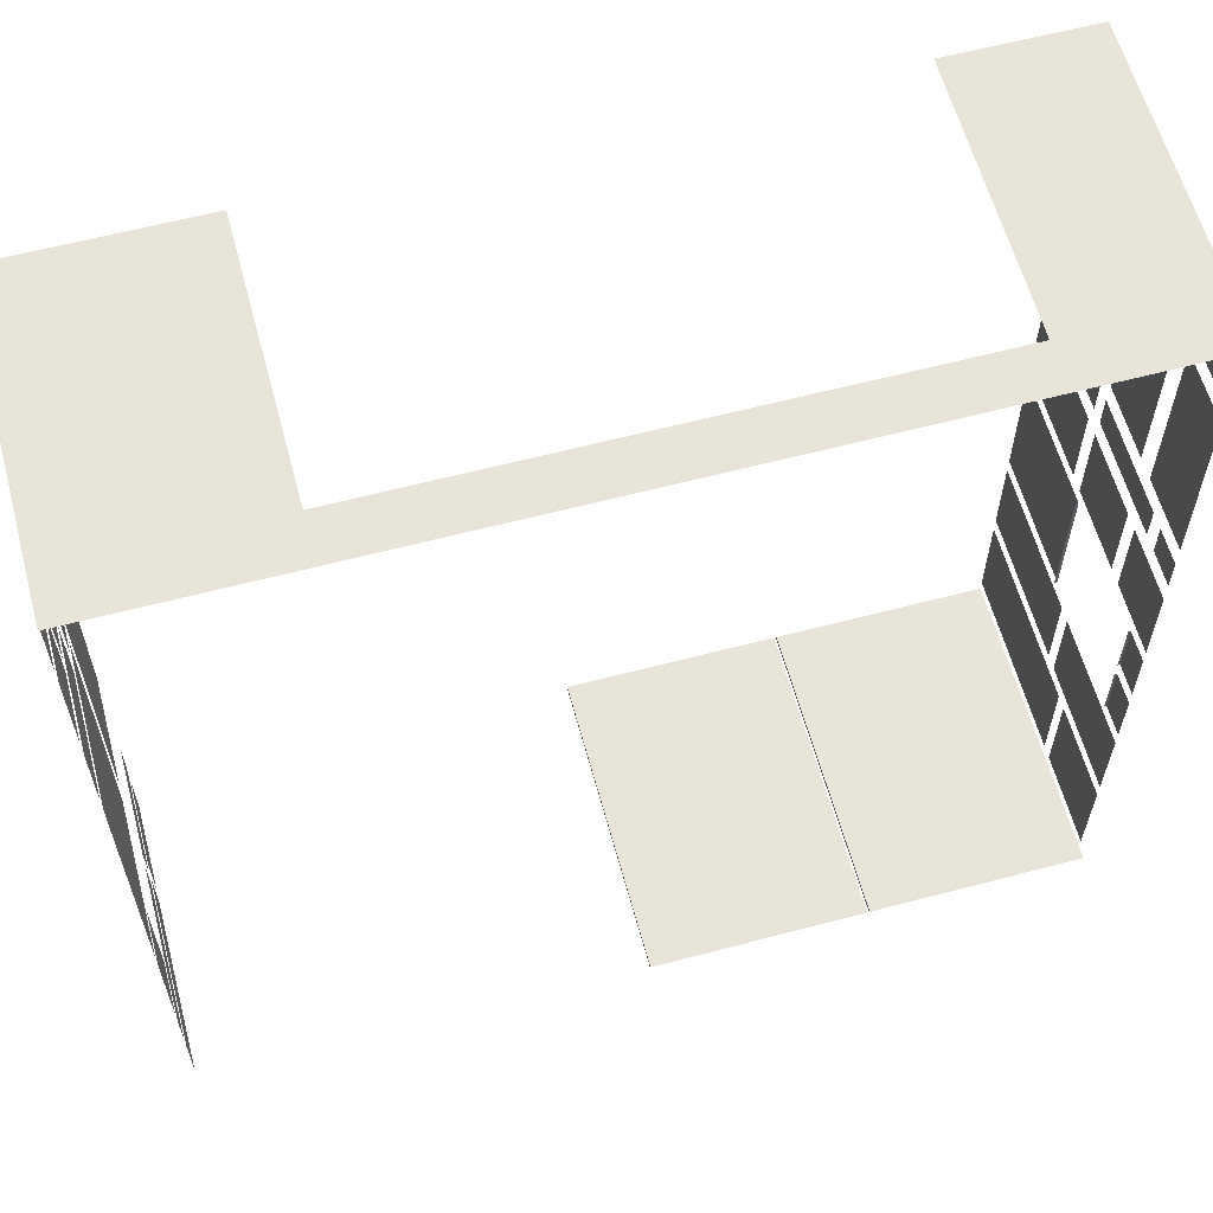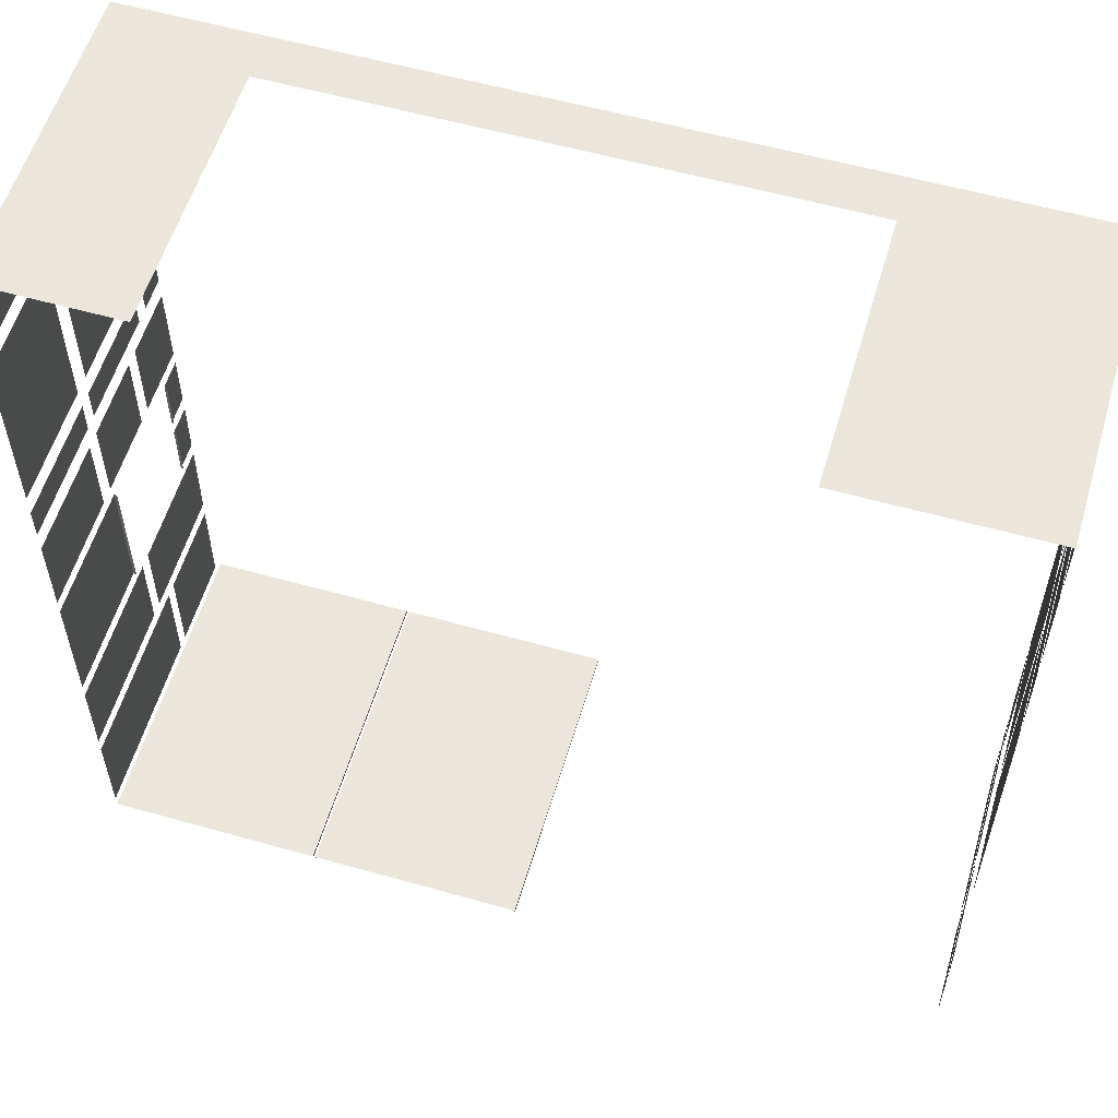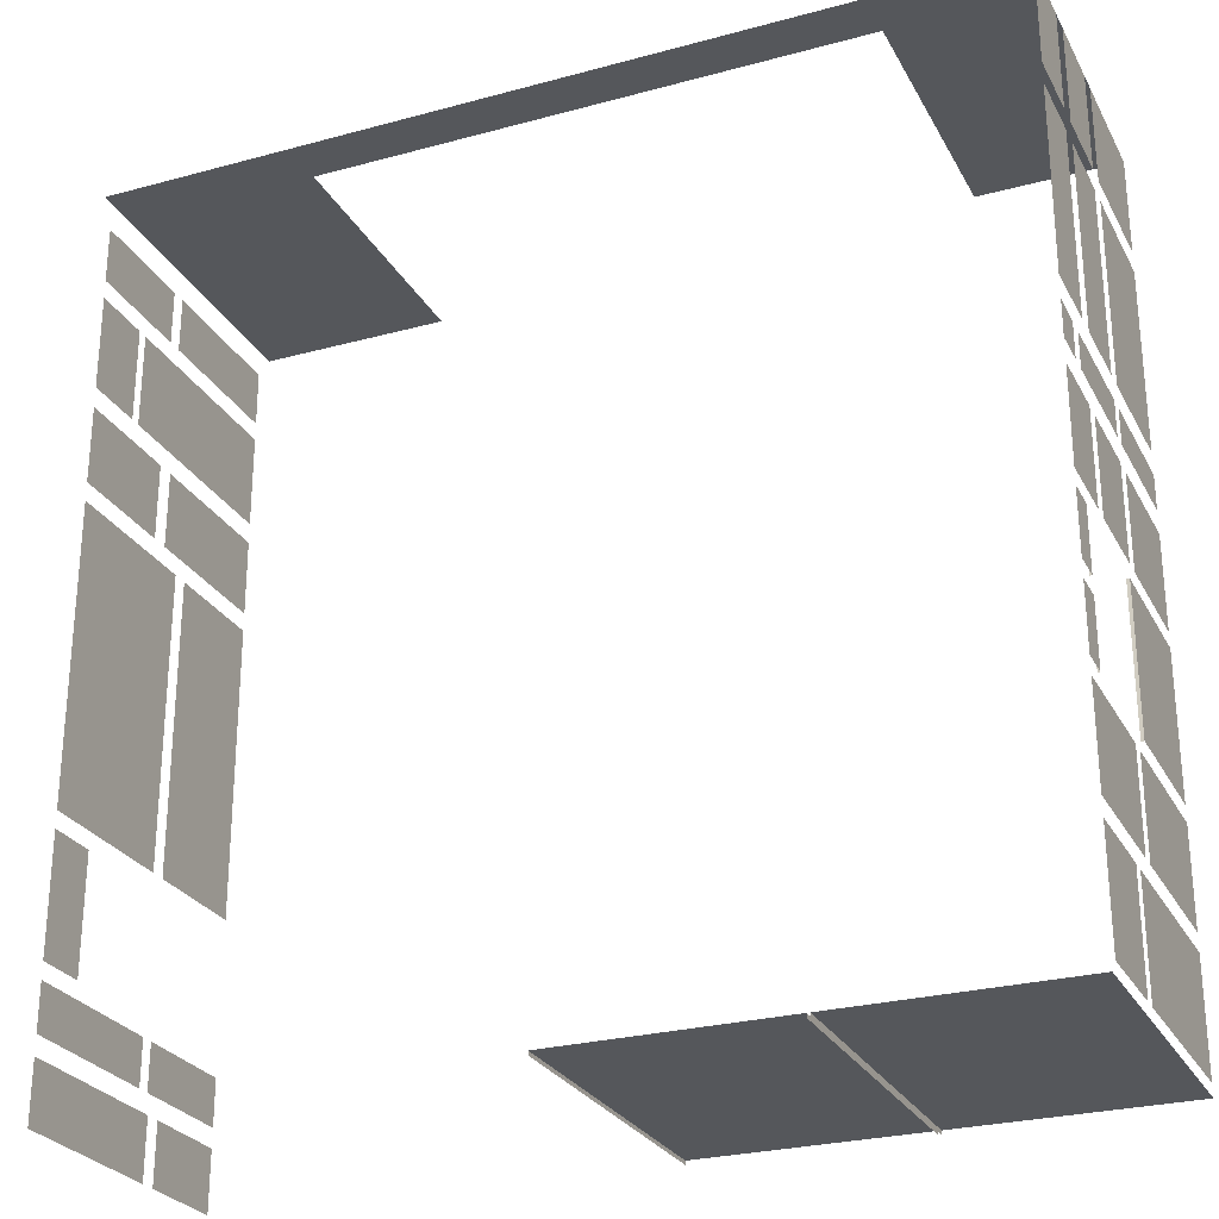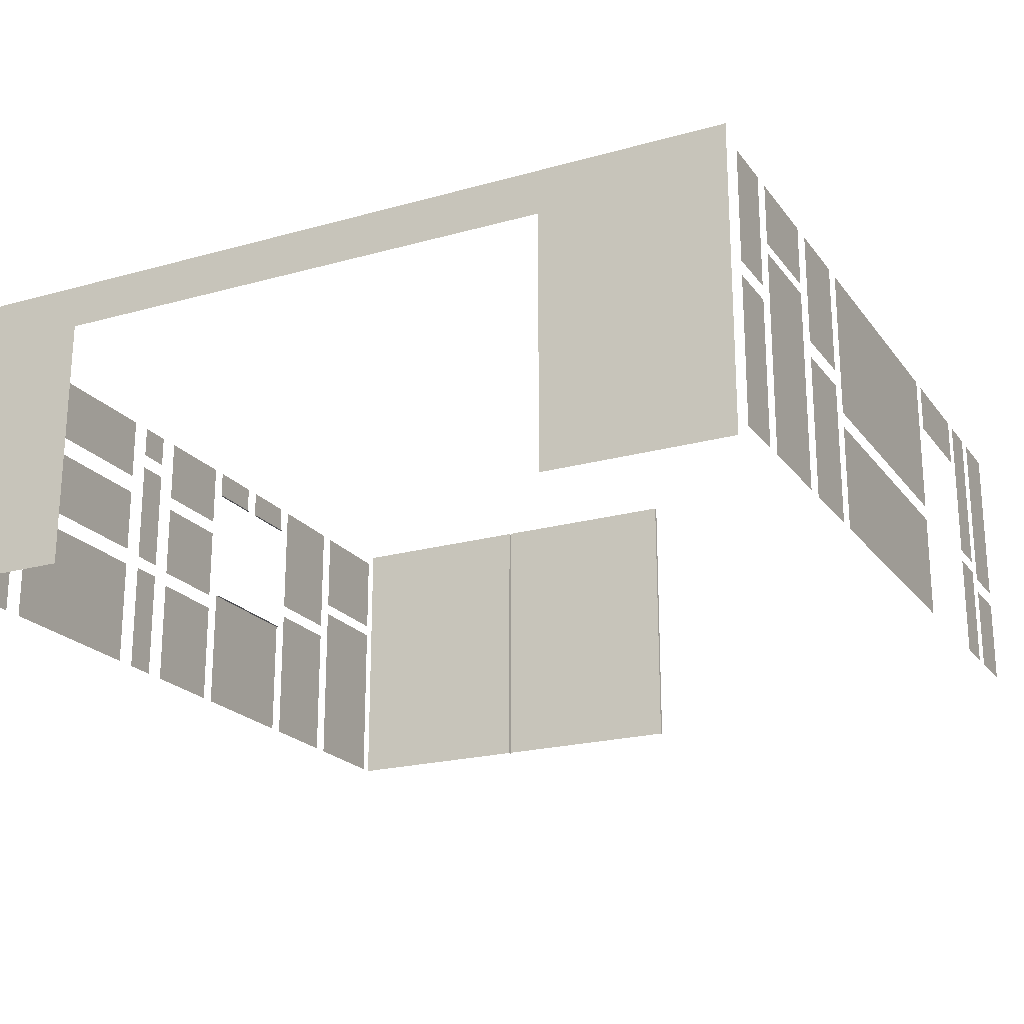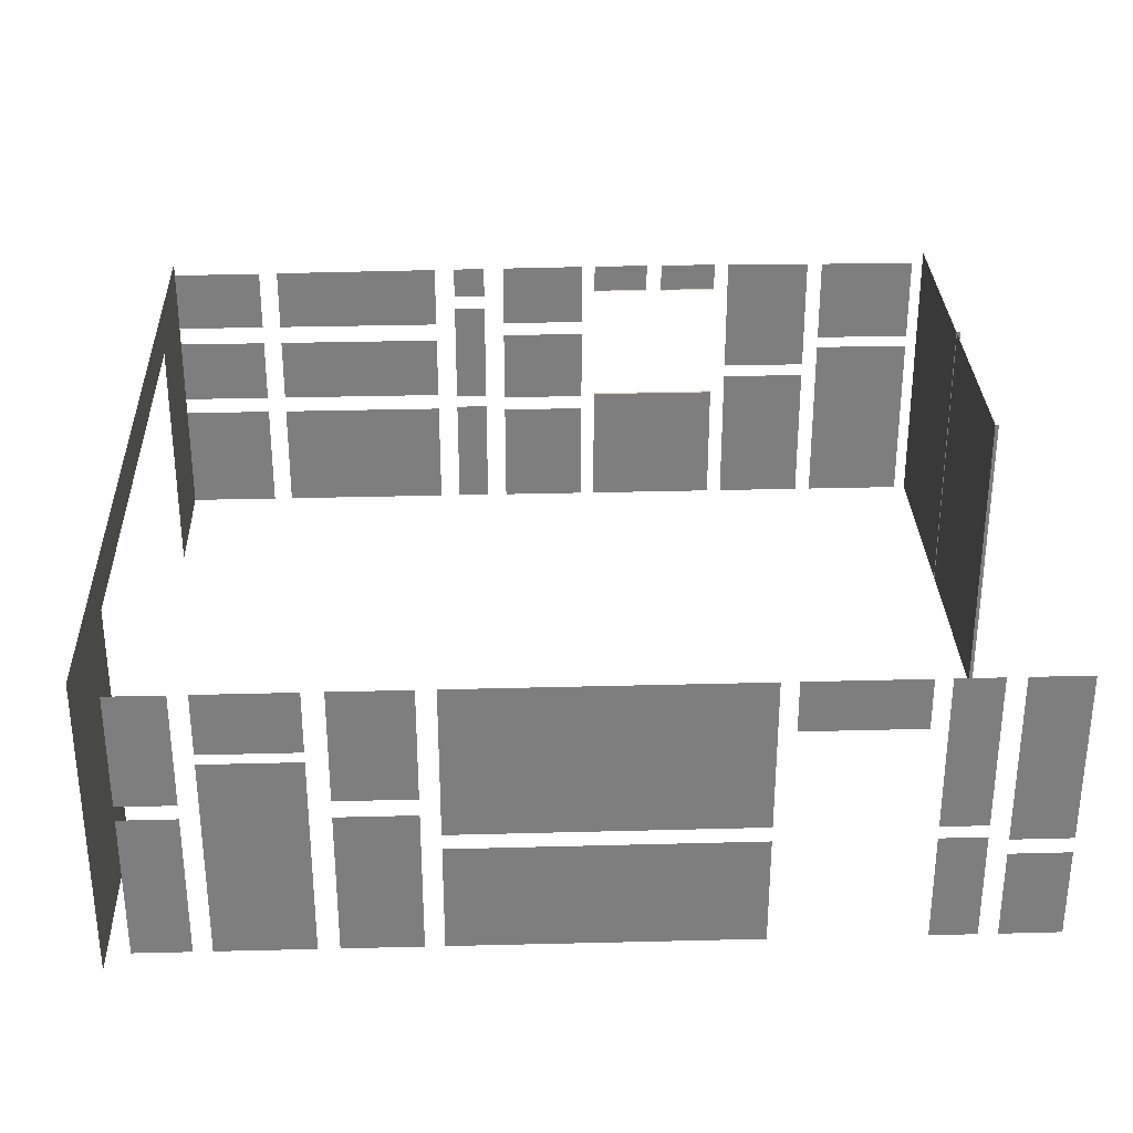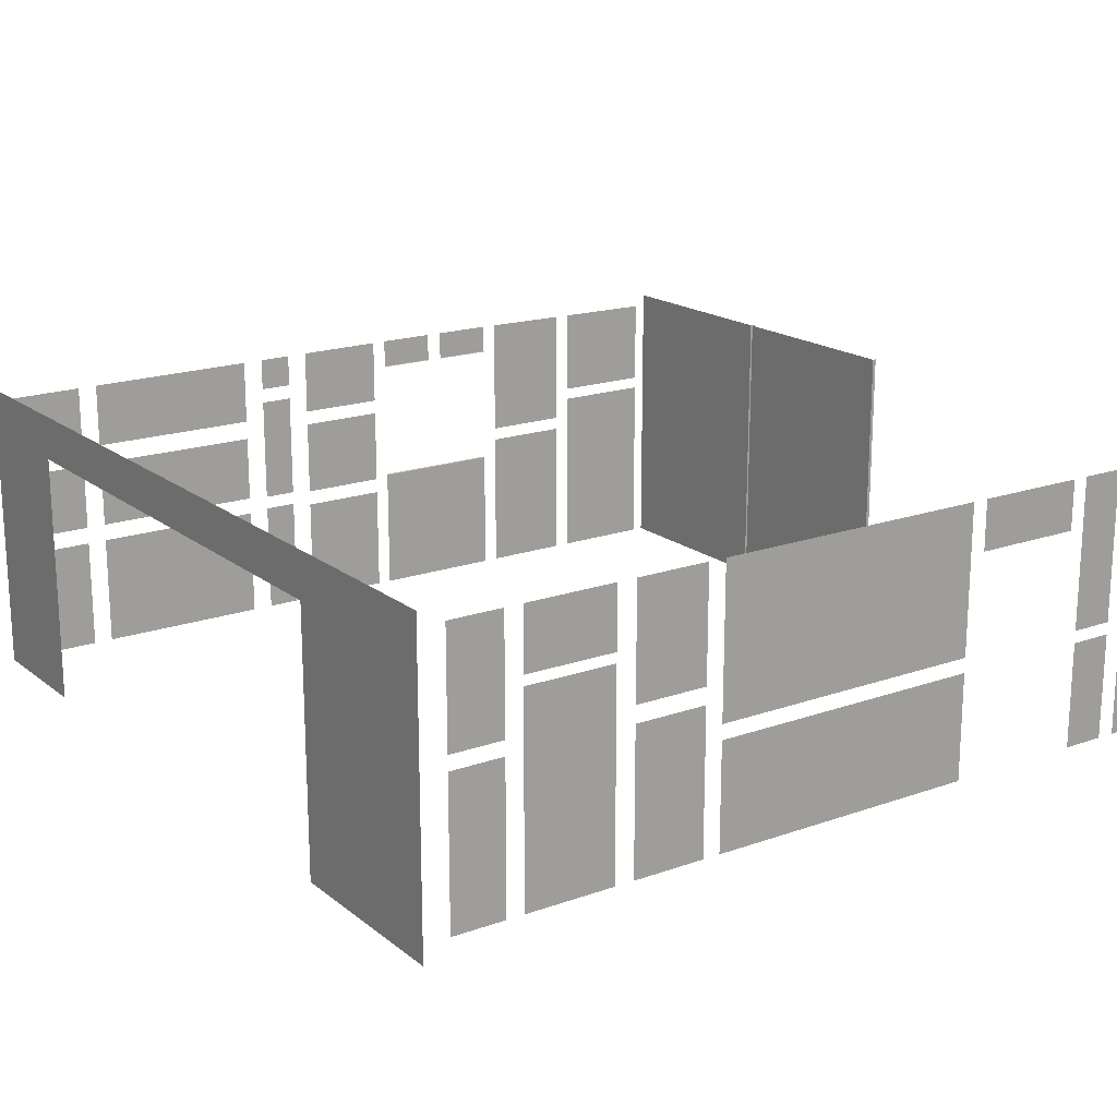
<metadata>
{"format":"obj","ext":"obj","renderer":"f3d","projection":"perspective","resolution":1024,"background":"white","views":[{"elev":60.7,"azim":164.9,"up":"+Z"},{"elev":57.2,"azim":16.4,"up":"+Z"},{"elev":-26.7,"azim":-157.0,"up":"+Z"},{"elev":-21.2,"azim":26.5,"up":"+Y"},{"elev":30.8,"azim":87.8,"up":"+Y"},{"elev":18.1,"azim":55.4,"up":"+Y"}]}
</metadata>
<code>
o Garage-Wall_Cube.010
v 8 2.85 8
v 8 -2.85 8
v -8 2.85 8
v -8 -2.85 8
v 8 0.5035 4.057
v 8 -0.2177 -3.032
v 8 1.655 8
v 8 1.277 8
v 8 1.462 4.057
v 8 1.277 4.057
v 8 1.655 -5.448
v 8 1.655 -3.336
v 8 1.655 -3.032
v 8 1.277 -3.032
v 8 1.655 -5.744
v 8 1.277 -5.744
v 8 2.597 -8
v 8 2.488 8
v 8 2.597 4.057
v 8 2.597 -5.448
v 8 2.597 -3.336
v 8 2.597 -3.032
v 8 2.597 -5.744
v 8 2.597 -6.915
v 8 2.597 -6.574
v 8 -0.5758 -8
v 8 -0.868 -8
v 8 -0.5758 -6.915
v 8 -0.868 -6.915
v 8 -0.2809 -5.744
v 8 -0.5164 -5.744
v 8 -0.2809 -6.574
v 8 -0.5164 -6.574
v 8 0 4.43
v 8 0 6.156
v 8 0.4899 6.49
v 8 0.4899 7.509
v 8 1.277 4.43
v 8 1.277 6.156
v 8 1.277 6.49
v 8 1.277 7.509
v 8 1.462 4.43
v 8 1.462 6.156
v 8 1.462 6.49
v 8 1.655 7.509
v 8 2.597 4.43
v 8 2.597 6.156
v 8 2.597 6.49
v 8 2.597 7.509
v 8 -0.2177 2.32
v 8 0.5035 2.657
v 8 1.277 2.32
v 8 1.277 2.657
v 8 1.655 2.32
v 8 1.655 2.657
v 8 2.597 2.32
v 8 2.597 2.657
v 8 -0.4996 -3.032
v 8 -0.4996 2.32
v 8 0.1877 4.057
v 8 0.1877 2.657
v 8 0.2217 6.49
v 8 0.2217 7.509
v 8 -2.499 8
v 8 -2.543 -8
v 8 -2.543 -6.915
v 8 -2.542 -6.574
v 8 -2.539 -5.744
v 8 -2.531 -3.032
v 8 -2.516 2.32
v 8 -2.515 2.657
v 8 -2.511 4.057
v 8 -2.51 4.43
v 8 -2.505 6.156
v 8 -2.504 6.49
v 8 -2.501 7.509
v -8 -2.85 -7.932
v -8 2.85 -7.932
v -0.025 -2.85 -8
v -4.025 -2.85 -8
v -3.975 -2.85 -8
v -3.975 2.85 -8
v -4.025 2.85 -8
v -0.025 2.85 -8
v -3.975 2.85 -7.932
v -3.975 -2.85 -7.932
v -4.025 -2.85 -7.932
v -4.025 2.85 -7.932
v -0.025 -2.85 -7.932
v -0.025 2.85 -7.932
v 0 2.85 8
v -8 -2.85 -7.708
v -8 -2.85 -5.773
v -8 -2.85 -5.465
v -8 -2.85 -3.763
v -8 -2.85 -3.471
v -8 -2.85 -0.9098
v -8 -2.85 -0.6345
v -8 -2.85 6.222
v -8 -2.85 1.047
v -8 -2.85 1.455
v -8 -2.85 2.092
v -8 -2.85 2.499
v -8 -2.85 5.846
v -8 -0.6714 8
v -8 -0.3348 8
v -8 0.9815 8
v -8 1.357 8
v -8 1.357 6.222
v -8 0.9815 6.222
v -8 -0.3348 6.222
v -8 -0.6714 6.222
v -8 1.357 2.499
v -8 0.9815 2.499
v -8 -0.3348 2.499
v -8 -0.6714 2.499
v -8 1.357 5.846
v -8 0.9815 5.846
v -8 -0.3348 5.846
v -8 -0.6714 5.846
v -8 2.004 2.092
v -8 1.713 2.092
v -8 -0.374 2.092
v -8 -0.6322 2.092
v -8 2.004 1.455
v -8 1.713 1.455
v -8 -0.374 1.455
v -8 -0.6322 1.455
v -8 2.093 -0.9098
v -8 -0.3512 -0.9098
v -8 2.093 -3.471
v -8 -0.3512 -3.471
v -8 2.654 -0.9098
v -8 2.654 -3.471
v -8 2.093 -2.022
v -8 2.093 -2.332
v -8 2.654 -2.022
v -8 2.654 -2.332
v -8 0.6668 -5.773
v -8 0.6668 -7.708
v -8 0.9043 -5.773
v -8 0.9043 -7.708
v -8 0 -3.763
v -8 0 -5.465
v -8 0.2612 -3.763
v -8 0.2612 -5.465
v -8 1.077 -0.6345
v -8 1.077 1.047
v -8 1.364 -0.6345
v -8 1.364 1.047
v -8 -0.7227 -0.6345
v -8 -0.7227 1.047
v -8 -0.4227 -0.6345
v -8 -0.4227 1.047
v -8 2.594 8
v -8 2.651 -3.763
v -8 2.635 -5.465
v -8 2.632 -5.773
v -8 2.616 -7.708
v -8 2.606 6.222
v -8 2.608 5.846
v -8 2.631 2.499
v -8 2.633 2.092
v -8 2.638 1.455
v -8 2.641 1.047
v -8 2.652 -0.6345
v -7.945 -0.3512 -0.9098
v -7.945 -0.3512 -3.471
v -7.955 2.093 -0.9098
v -7.955 2.093 -3.471
v -7.955 2.093 -2.332
v -7.955 2.093 -2.022
v -5.445 -2.85 8
v -5.427 2 8
v 4.489 2 8
v 4.489 -2.85 8
f 25 32 16
f 19 57 55
f 12 20 11
f 26 24 17
f 66 27 65
f 68 33 67
f 34 39 38
f 44 40 41
f 13 14 52
f 70 58 69
f 72 61 71
f 76 62 75
f 42 47 46
f 34 74 35
f 88 80 83
f 87 78 77
f 89 85 86
f 90 79 84
f 86 82 81
f 141 159 158
f 103 120 104
f 115 118 119
f 99 105 4
f 111 107 106
f 101 124 102
f 127 122 123
f 96 130 97
f 131 138 136
f 135 133 129
f 92 139 93
f 94 143 95
f 153 148 154
f 98 152 100
f 145 157 156
f 133 138 134
f 137 138 133
f 149 165 150
f 125 163 121
f 113 161 117
f 109 155 108
f 171 131 136
f 168 130 132
f 169 135 129
f 174 3 91
f 30 16 32
f 16 15 25
f 15 23 25
f 55 53 9
f 53 51 10
f 9 53 10
f 51 5 10
f 9 19 55
f 12 21 20
f 26 28 24
f 66 29 27
f 68 31 33
f 34 35 39
f 40 36 37
f 41 45 44
f 45 49 48
f 44 45 48
f 40 37 41
f 14 6 50
f 52 54 13
f 54 56 13
f 14 50 52
f 56 22 13
f 70 59 58
f 72 60 61
f 76 63 62
f 42 43 47
f 34 73 74
f 88 87 80
f 87 88 78
f 89 90 85
f 90 89 79
f 86 85 82
f 141 142 159
f 103 116 120
f 115 114 118
f 99 112 105
f 111 110 107
f 101 128 124
f 127 126 122
f 96 132 130
f 131 134 138
f 135 137 133
f 92 140 139
f 94 144 143
f 153 147 148
f 98 151 152
f 145 146 157
f 149 166 165
f 125 164 163
f 113 162 161
f 109 160 155
f 171 170 131
f 168 167 130
f 169 172 135
f 64 2 176
f 64 176 8
f 176 175 8
f 18 7 175
f 7 8 175
f 174 173 4
f 174 4 3
f 18 175 1
f 175 174 91
f 91 1 175

</code>
